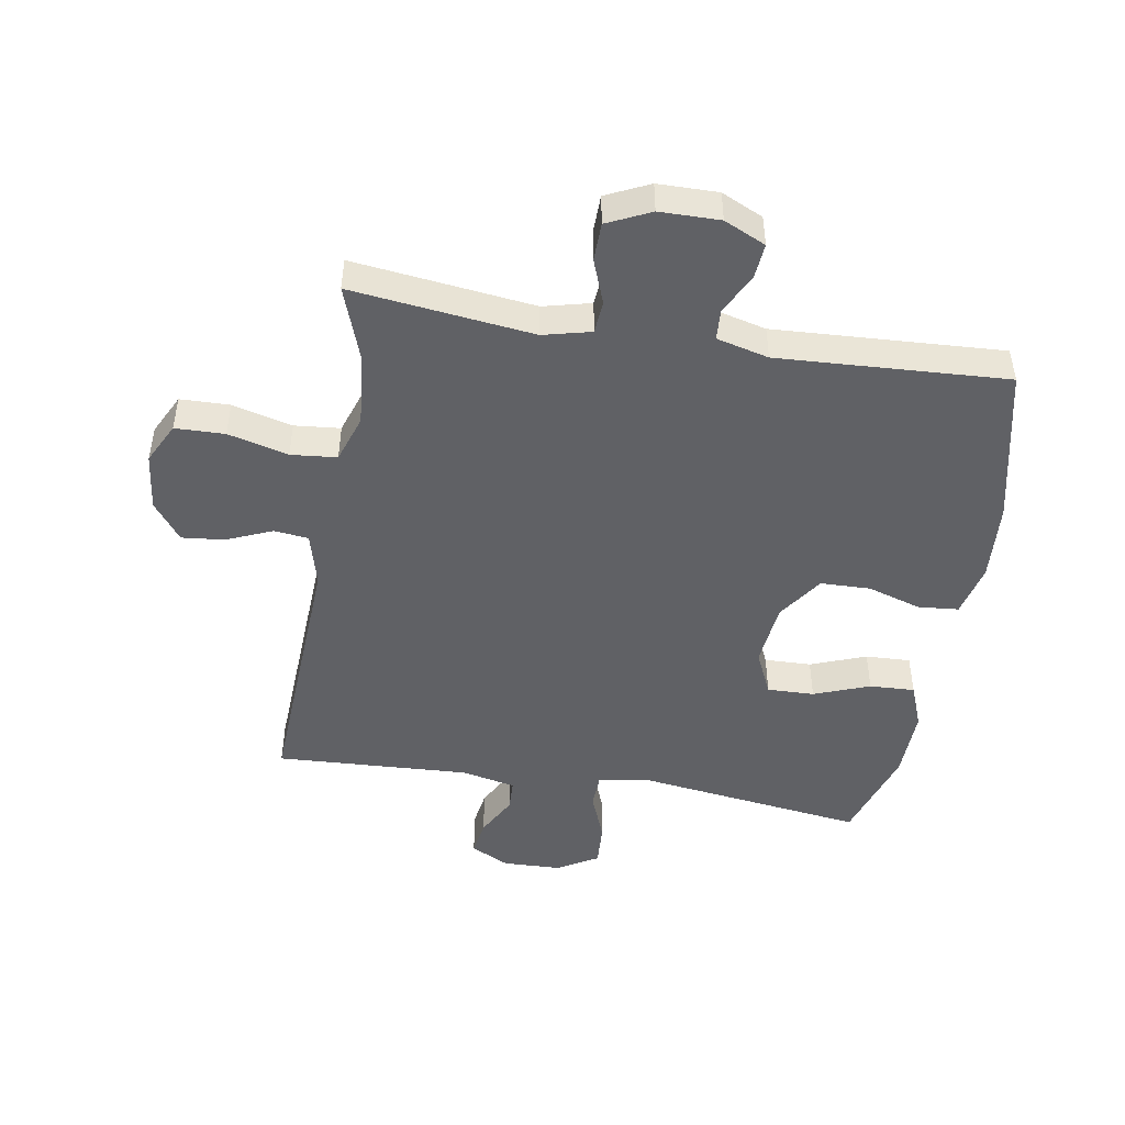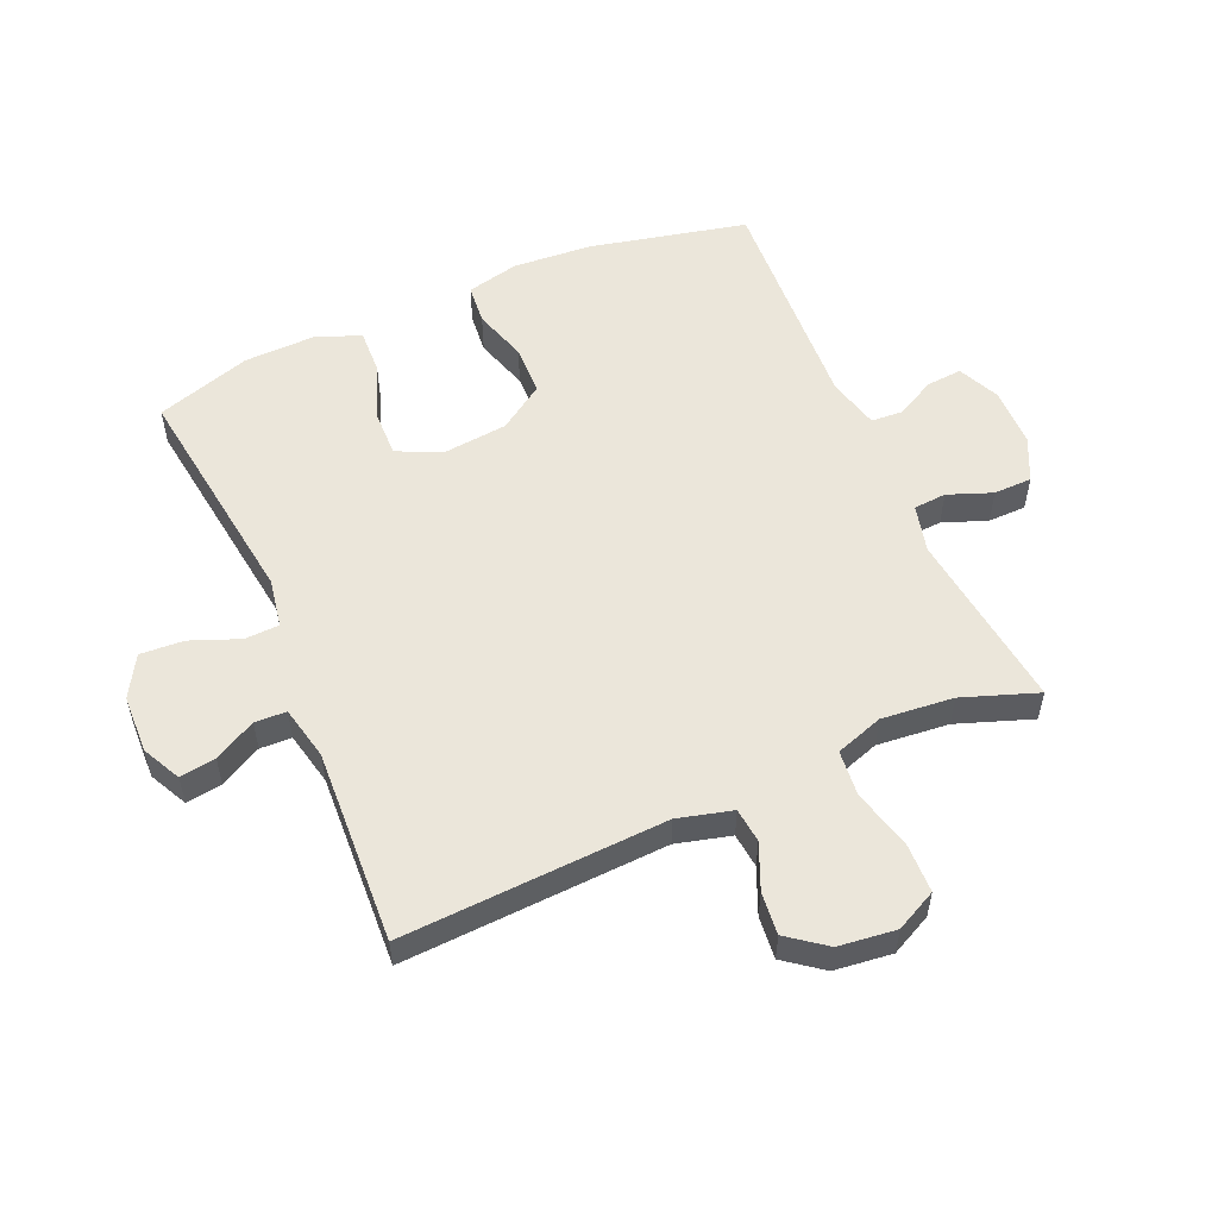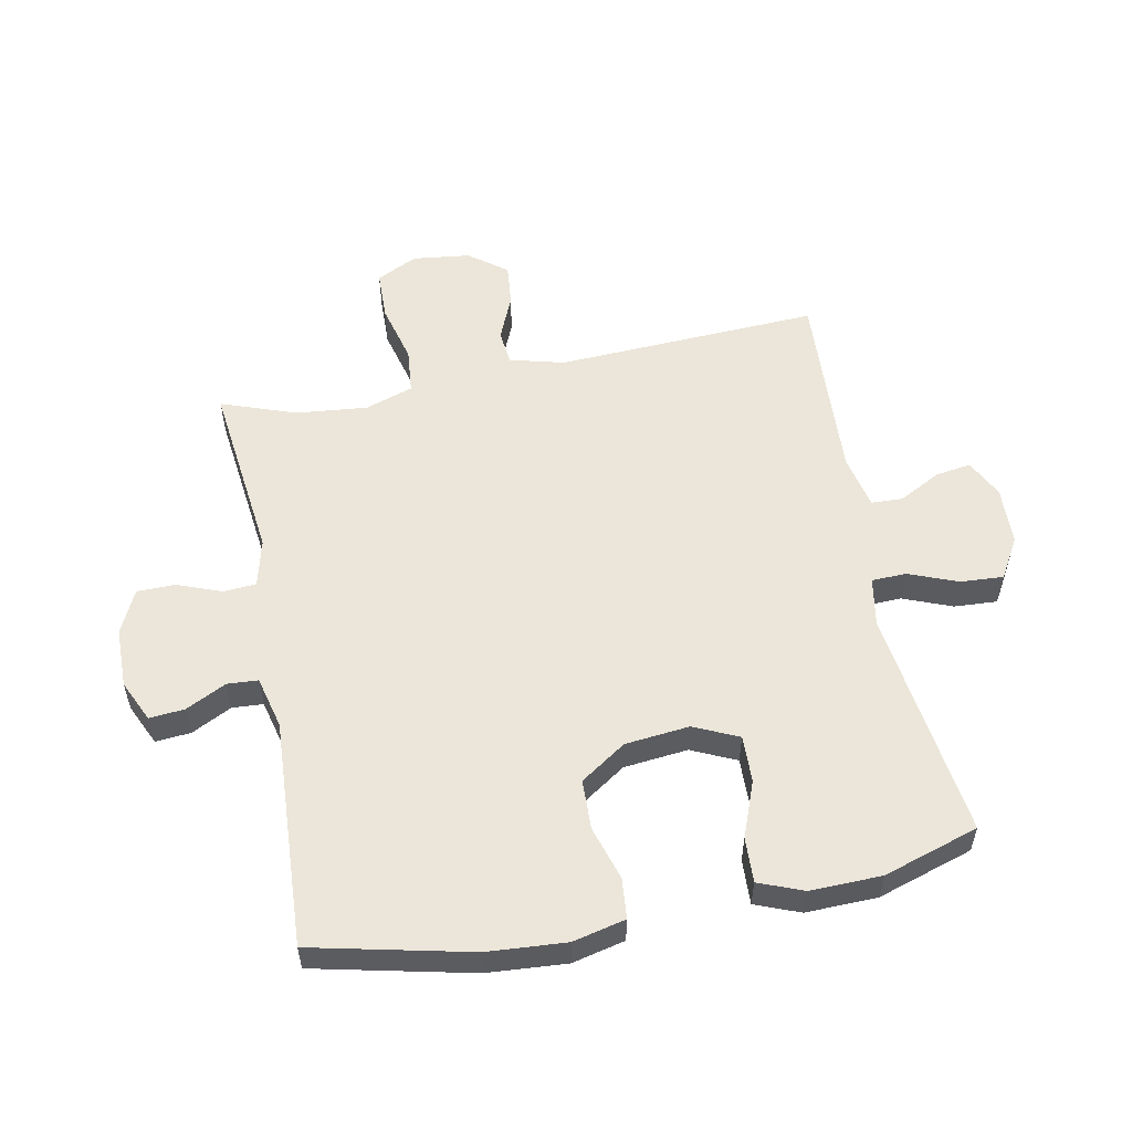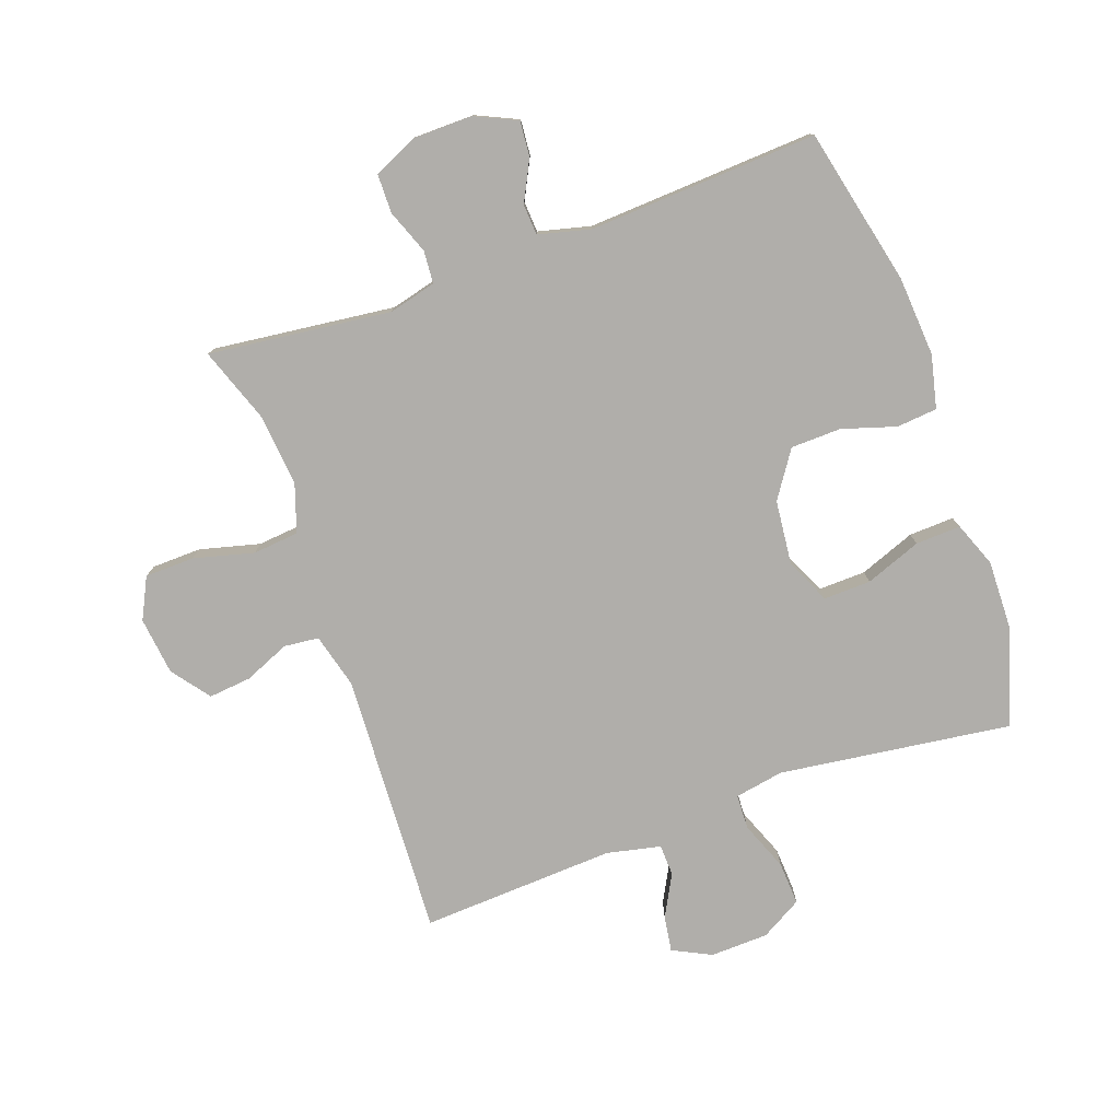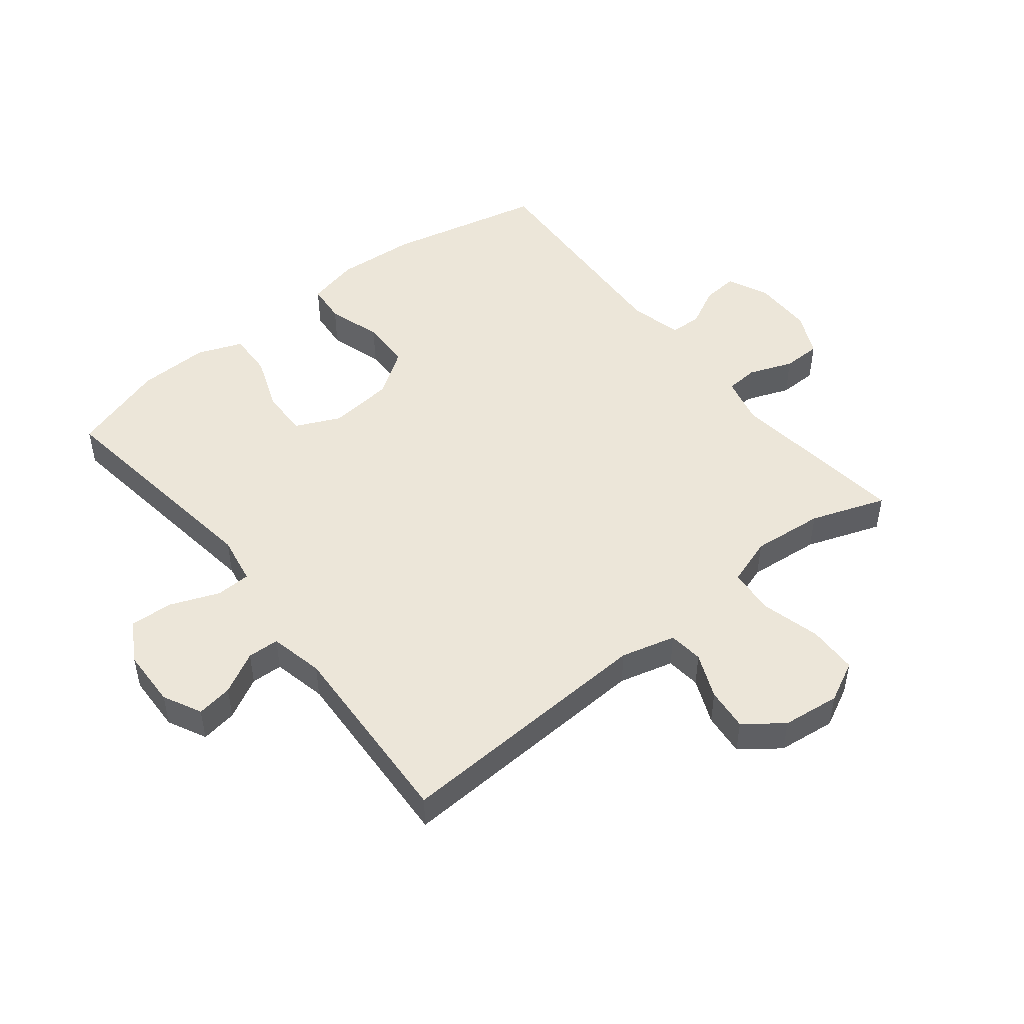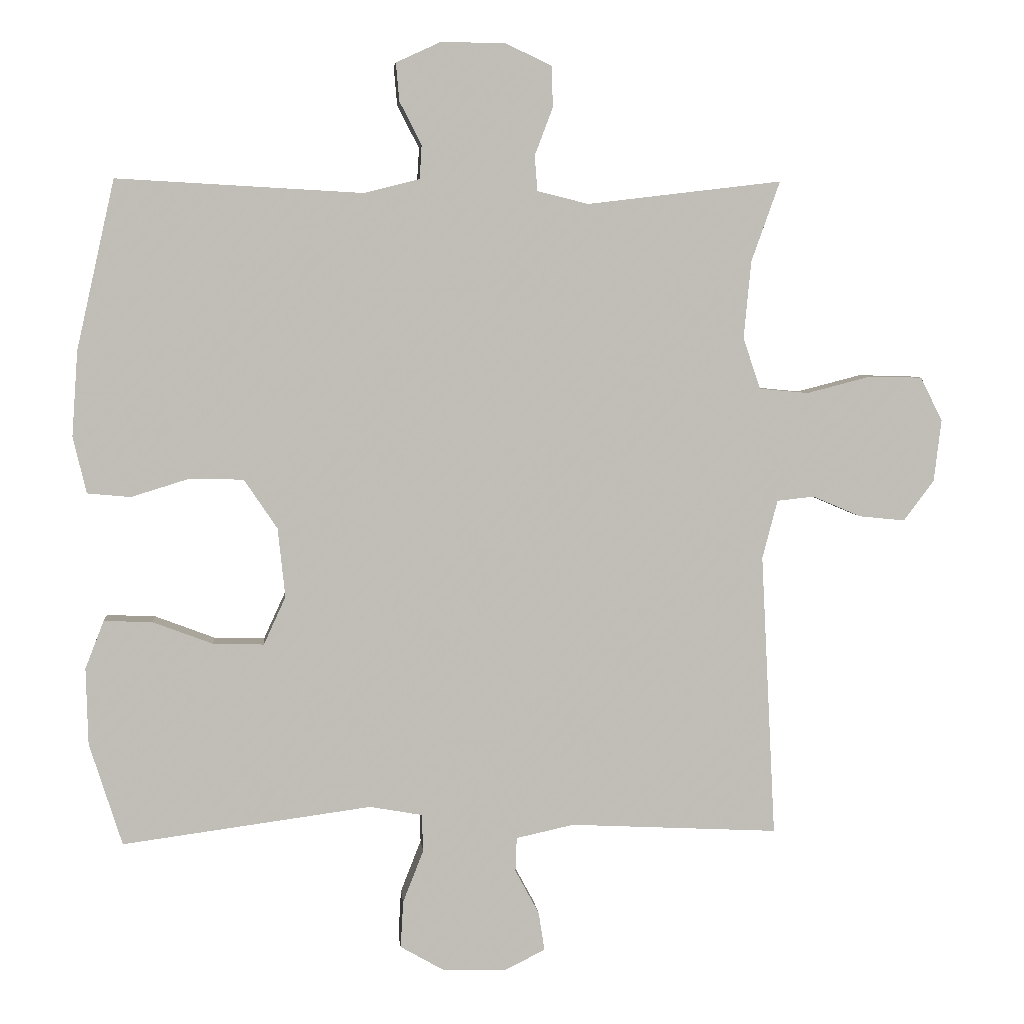
<metadata>
{"format":"obj","ext":"obj","renderer":"f3d","projection":"perspective","resolution":1024,"background":"white","views":[{"elev":-47.5,"azim":-9.5,"up":"+Y"},{"elev":54.8,"azim":-113.5,"up":"+Y"},{"elev":55.4,"azim":79.0,"up":"+Y"},{"elev":-77.9,"azim":19.7,"up":"+Y"},{"elev":48.7,"azim":-128.5,"up":"+Y"},{"elev":4.9,"azim":174.6,"up":"+Z"}]}
</metadata>
<code>
v -0.5 0.07 -0.5
v -0.478 0.07 -0.074
v -0.501 0.07 0.014
v -0.557 0.07 0.02
v -0.63 0.07 -0.011
v -0.699 0.07 -0.018
v -0.745 0.07 0.043
v -0.756 0.07 0.136
v -0.723 0.07 0.202
v -0.643 0.07 0.204
v -0.546 0.07 0.179
v -0.472 0.07 0.186
v -0.446 0.07 0.263
v -0.457 0.07 0.379
v -0.5 0.07 0.5
v -0.207 0.07 0.465
v -0.13 0.07 0.484
v -0.126 0.07 0.537
v -0.153 0.07 0.608
v -0.152 0.07 0.67
v -0.082 0.07 0.703
v 0.015 0.07 0.704
v 0.082 0.07 0.673
v 0.077 0.07 0.616
v 0.044 0.07 0.551
v 0.047 0.07 0.501
v 0.131 0.07 0.48
v 0.5 0.07 0.5
v 0.557 0.07 0.246
v 0.566 0.07 0.118
v 0.546 0.07 0.033
v 0.481 0.07 0.027
v 0.394 0.07 0.054
v 0.313 0.07 0.052
v 0.263 0.07 -0.022
v 0.252 0.07 -0.126
v 0.285 0.07 -0.198
v 0.361 0.07 -0.196
v 0.451 0.07 -0.162
v 0.524 0.07 -0.159
v 0.552 0.07 -0.231
v 0.549 0.07 -0.346
v 0.5 0.07 -0.5
v 0.126 0.07 -0.45
v 0.047 0.07 -0.464
v 0.045 0.07 -0.52
v 0.076 0.07 -0.599
v 0.08 0.07 -0.669
v 0.014 0.07 -0.707
v -0.08 0.07 -0.71
v -0.142 0.07 -0.679
v -0.133 0.07 -0.621
v -0.097 0.07 -0.554
v -0.099 0.07 -0.503
v -0.186 0.07 -0.484
v -0.5 0 -0.5
v -0.478 0 -0.074
v -0.501 0 0.014
v -0.557 0 0.02
v -0.63 0 -0.011
v -0.699 0 -0.018
v -0.745 0 0.043
v -0.756 0 0.136
v -0.723 0 0.202
v -0.643 0 0.204
v -0.546 0 0.179
v -0.472 0 0.186
v -0.446 0 0.263
v -0.457 0 0.379
v -0.5 0 0.5
v -0.207 0 0.465
v -0.13 0 0.484
v -0.126 0 0.537
v -0.153 0 0.608
v -0.152 0 0.67
v -0.082 0 0.703
v 0.015 0 0.704
v 0.082 0 0.673
v 0.077 0 0.616
v 0.044 0 0.551
v 0.047 0 0.501
v 0.131 0 0.48
v 0.5 0 0.5
v 0.557 0 0.246
v 0.566 0 0.118
v 0.546 0 0.033
v 0.481 0 0.027
v 0.394 0 0.054
v 0.313 0 0.052
v 0.263 0 -0.022
v 0.252 0 -0.126
v 0.285 0 -0.198
v 0.361 0 -0.196
v 0.451 0 -0.162
v 0.524 0 -0.159
v 0.552 0 -0.231
v 0.549 0 -0.346
v 0.5 0 -0.5
v 0.126 0 -0.45
v 0.047 0 -0.464
v 0.045 0 -0.52
v 0.076 0 -0.599
v 0.08 0 -0.669
v 0.014 0 -0.707
v -0.08 0 -0.71
v -0.142 0 -0.679
v -0.133 0 -0.621
v -0.097 0 -0.554
v -0.099 0 -0.503
v -0.186 0 -0.484
f 50 51 52 53
f 50 53 54
f 49 50 54
f 46 47 48 49
f 45 46 49 54
f 41 42 43 44
f 41 44 45
f 38 39 40 41
f 37 38 41 45
f 36 37 45 54
f 30 31 32 33
f 30 33 34
f 27 28 29 30
f 26 27 30 34
f 22 23 24 25
f 22 25 26
f 21 22 26
f 18 19 20 21
f 17 18 21 26
f 16 17 26 34
f 14 15 16 34
f 8 9 10 11
f 8 11 12
f 7 8 12
f 4 5 6 7
f 3 4 7 12
f 2 3 12 13
f 55 1 2 13
f 35 36 54 55
f 34 35 55
f 13 14 34 55
f 108 107 106 105
f 109 108 105
f 109 105 104
f 104 103 102 101
f 109 104 101 100
f 99 98 97 96
f 100 99 96
f 96 95 94 93
f 100 96 93 92
f 109 100 92 91
f 88 87 86 85
f 89 88 85
f 85 84 83 82
f 89 85 82 81
f 80 79 78 77
f 81 80 77
f 81 77 76
f 76 75 74 73
f 81 76 73 72
f 89 81 72 71
f 89 71 70 69
f 66 65 64 63
f 67 66 63
f 67 63 62
f 62 61 60 59
f 67 62 59 58
f 68 67 58 57
f 68 57 56 110
f 110 109 91 90
f 110 90 89
f 110 89 69 68
f 1 56 57 2
f 2 57 58 3
f 3 58 59 4
f 4 59 60 5
f 5 60 61 6
f 6 61 62 7
f 7 62 63 8
f 8 63 64 9
f 9 64 65 10
f 10 65 66 11
f 11 66 67 12
f 12 67 68 13
f 13 68 69 14
f 14 69 70 15
f 15 70 71 16
f 16 71 72 17
f 17 72 73 18
f 18 73 74 19
f 19 74 75 20
f 20 75 76 21
f 21 76 77 22
f 22 77 78 23
f 23 78 79 24
f 24 79 80 25
f 25 80 81 26
f 26 81 82 27
f 27 82 83 28
f 28 83 84 29
f 29 84 85 30
f 30 85 86 31
f 31 86 87 32
f 32 87 88 33
f 33 88 89 34
f 34 89 90 35
f 35 90 91 36
f 36 91 92 37
f 37 92 93 38
f 38 93 94 39
f 39 94 95 40
f 40 95 96 41
f 41 96 97 42
f 42 97 98 43
f 43 98 99 44
f 44 99 100 45
f 45 100 101 46
f 46 101 102 47
f 47 102 103 48
f 48 103 104 49
f 49 104 105 50
f 50 105 106 51
f 51 106 107 52
f 52 107 108 53
f 53 108 109 54
f 54 109 110 55
f 55 110 56 1

</code>
